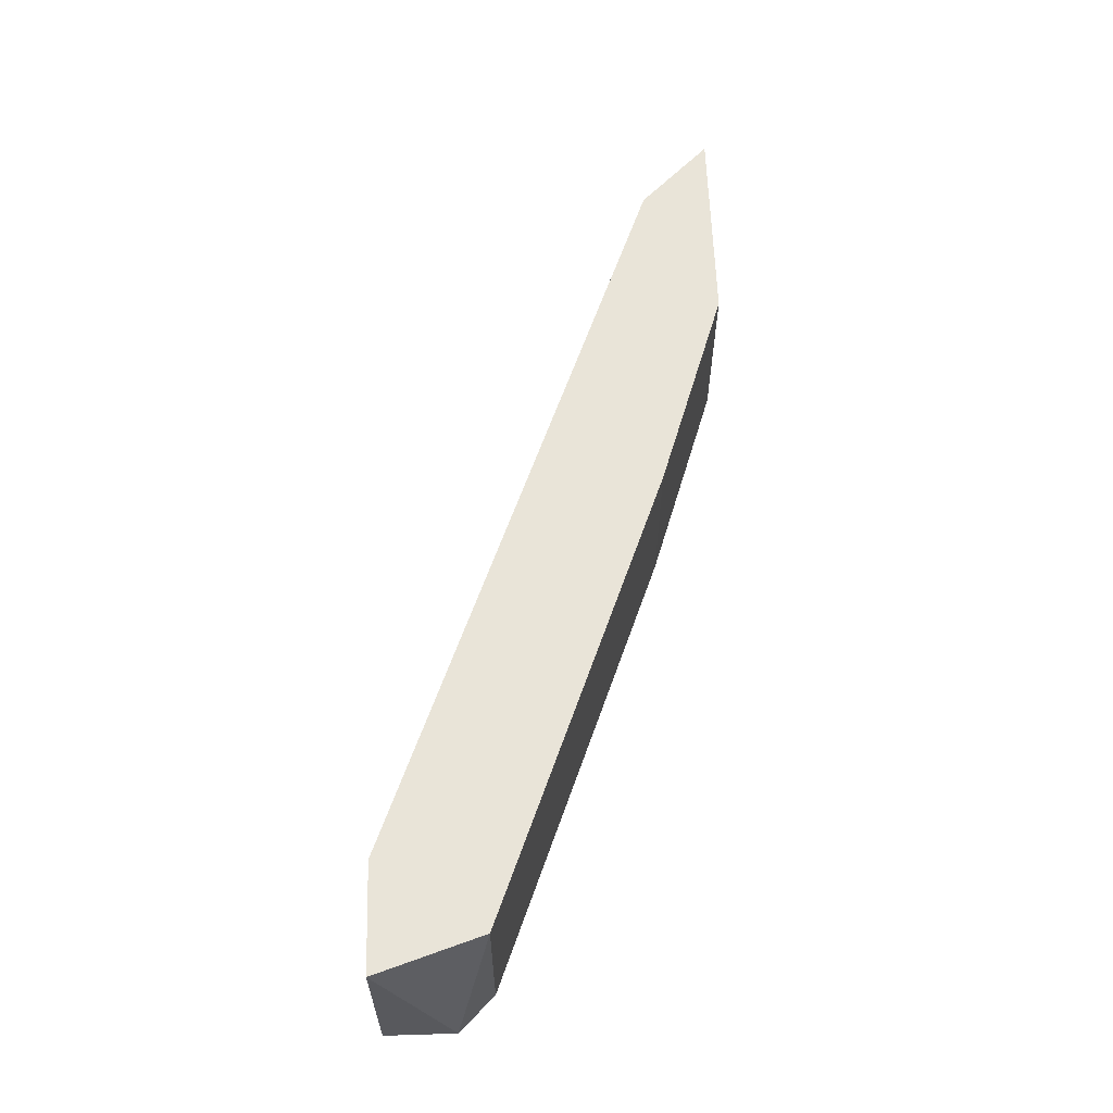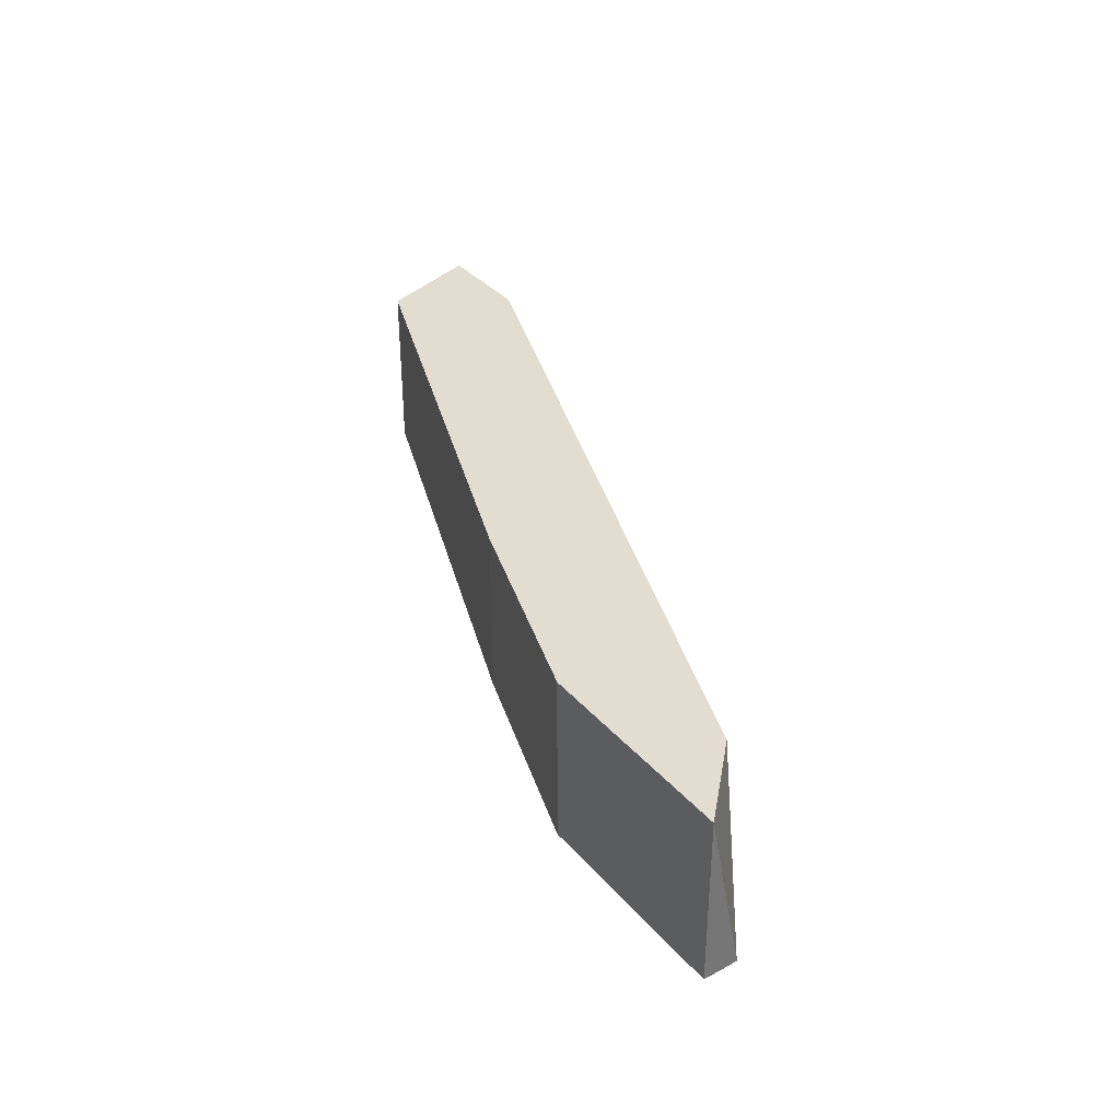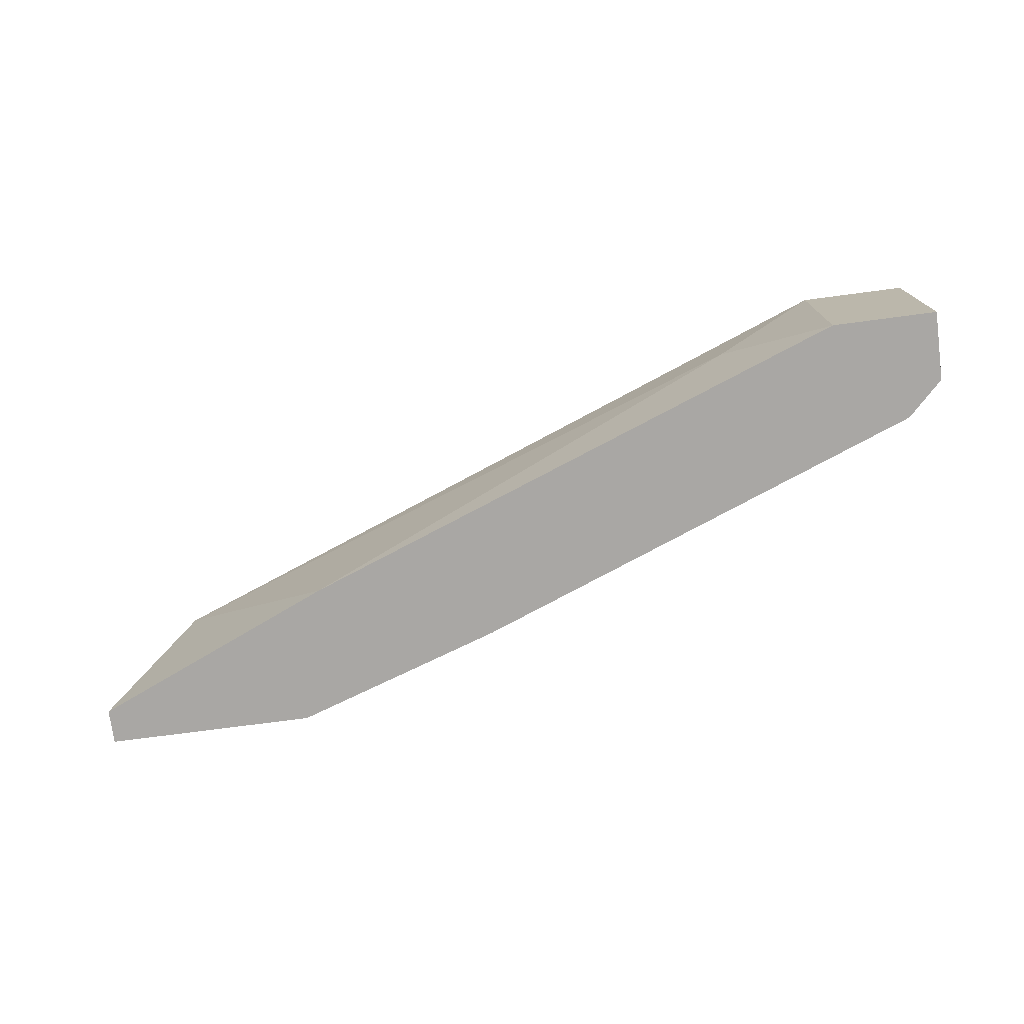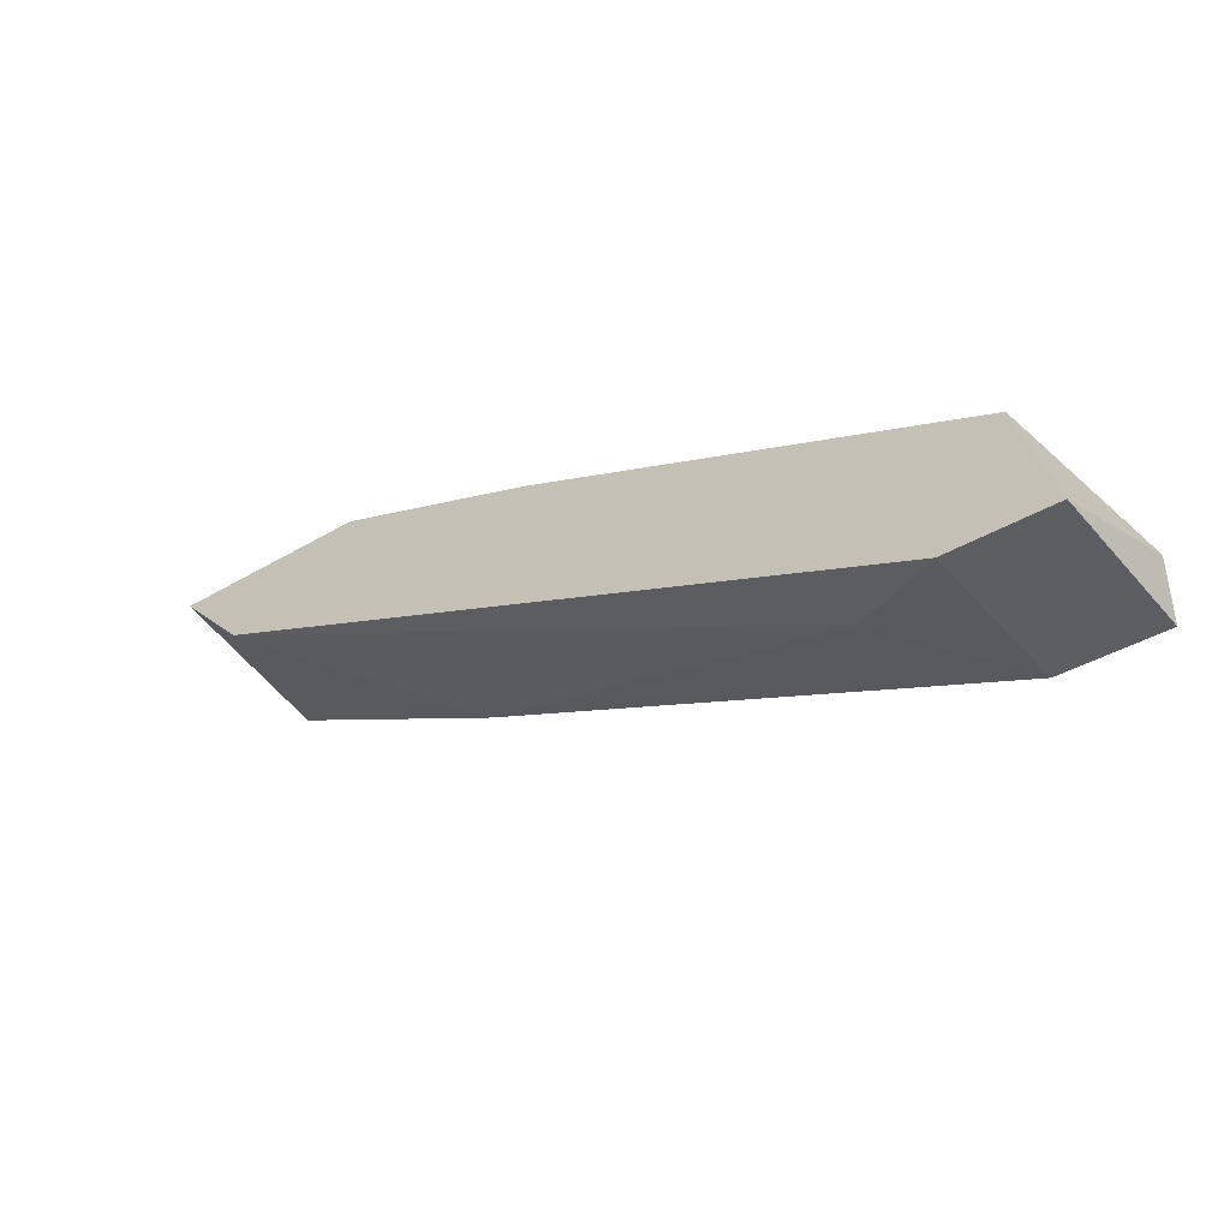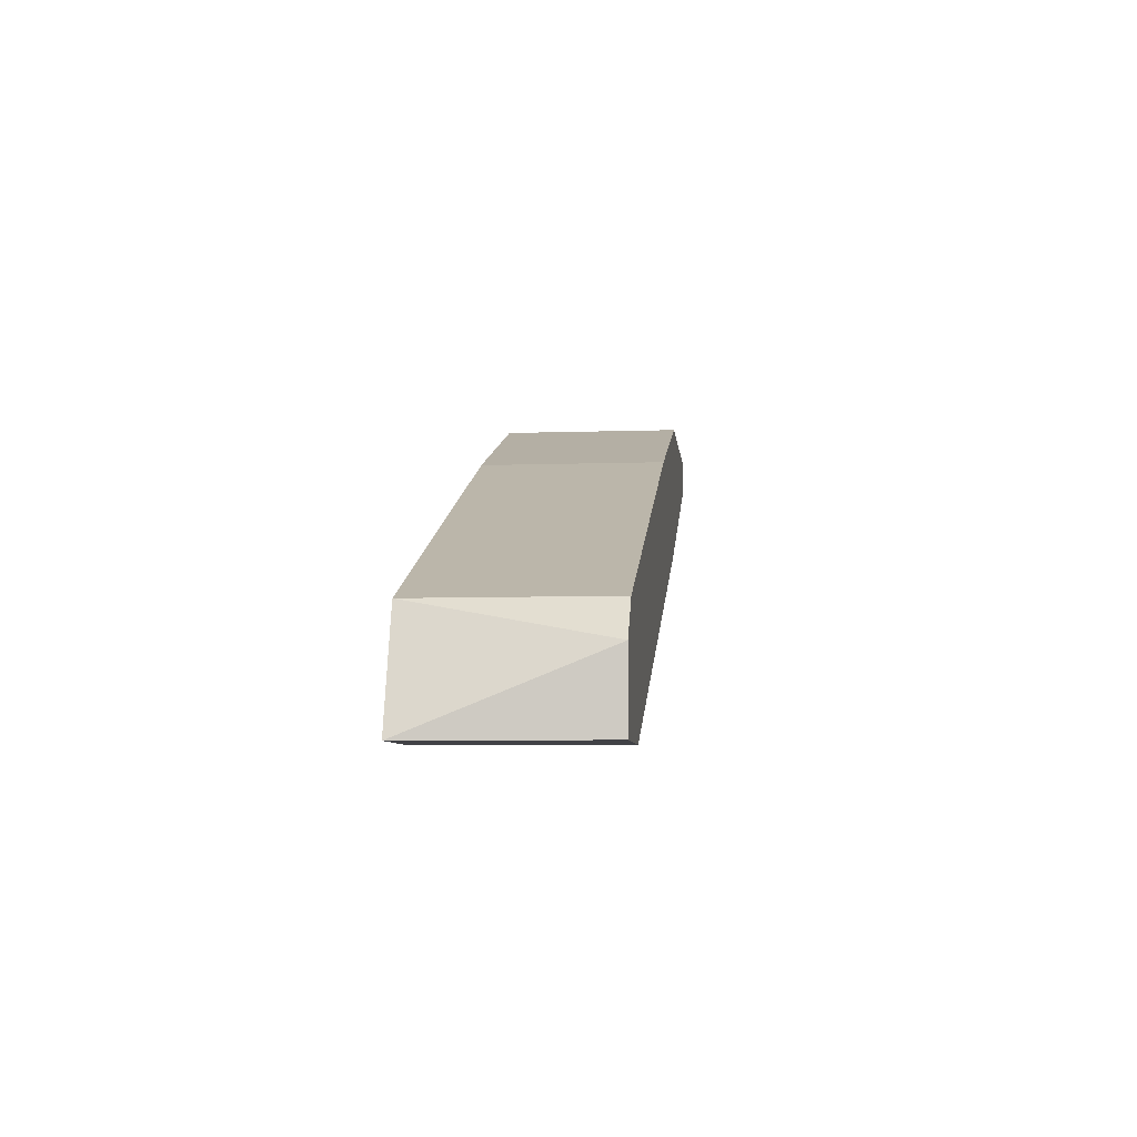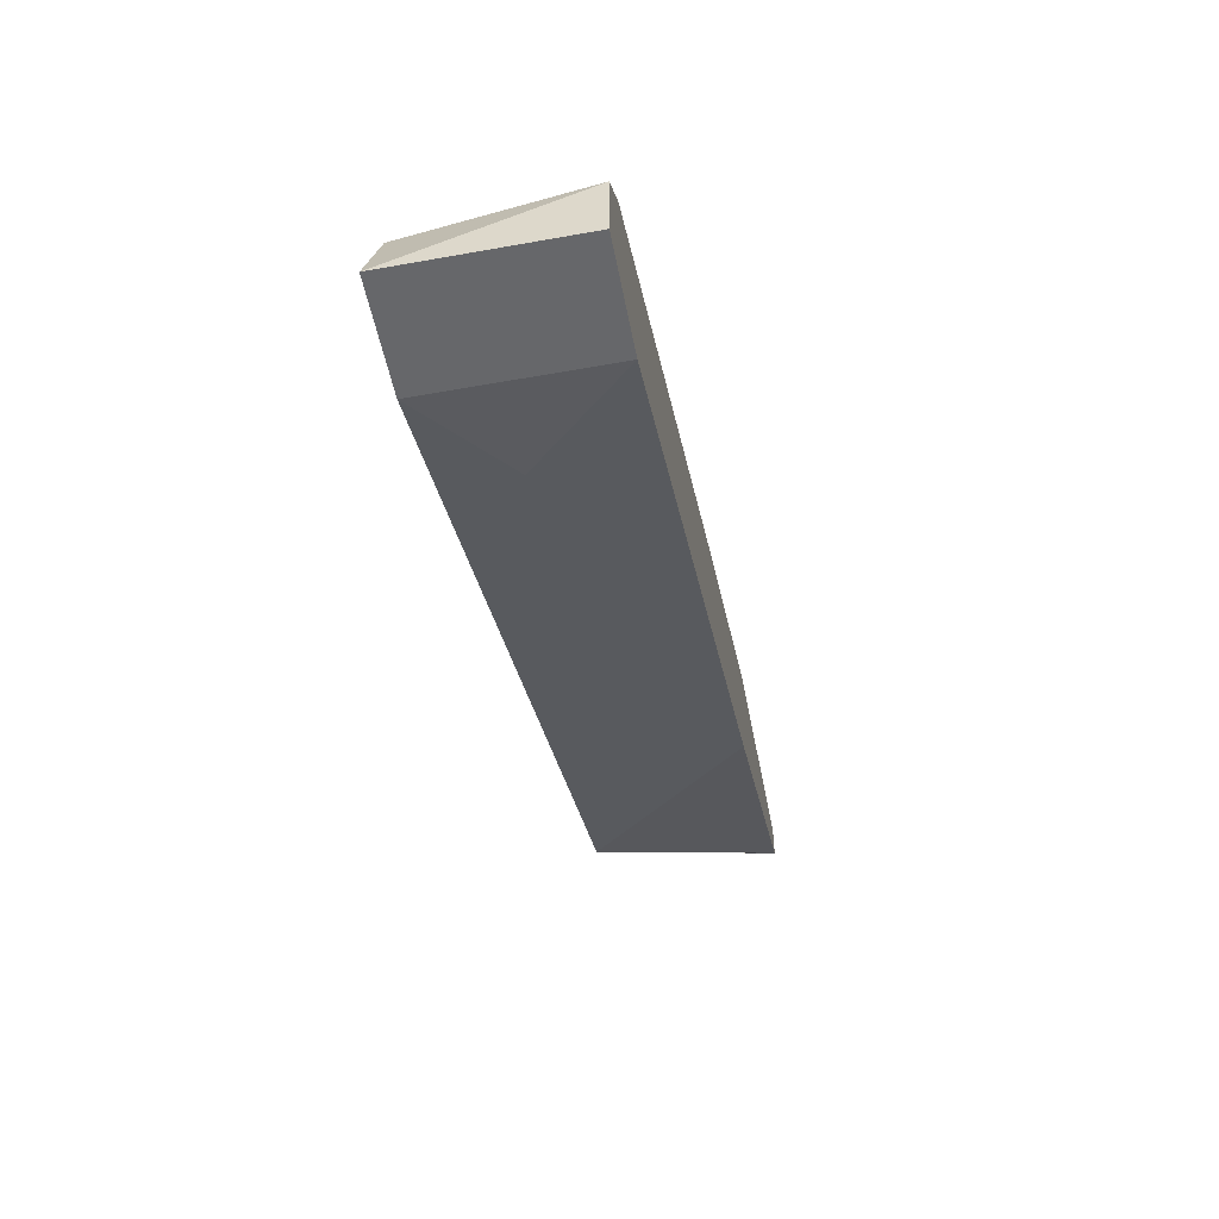
<metadata>
{"format":"obj","ext":"obj","renderer":"f3d","projection":"perspective","resolution":1024,"background":"white","views":[{"elev":60.0,"azim":88.2,"up":"+Z"},{"elev":35.4,"azim":-125.1,"up":"+Z"},{"elev":-74.8,"azim":7.5,"up":"+Z"},{"elev":-39.3,"azim":36.5,"up":"+Y"},{"elev":-6.7,"azim":95.7,"up":"+Y"},{"elev":-52.1,"azim":100.9,"up":"+Y"}]}
</metadata>
<code>
v -0.01239 -0.01208 -0.003275
v -0.006202 -0.009609 -0.000801
v -0.006202 -0.009609 -0.006985
v -0.03712 -0.002191 -0.006985
v -0.03712 -0.000954 -0.000801
v -0.03712 -0.000954 -0.006985
v -0.02846 -0.005901 -0.006985
v -0.004965 -0.01084 -0.006985
v -0.004965 -0.01332 -0.000801
v -0.004965 -0.01332 -0.006985
v -0.02227 -0.003428 -0.000801
v -0.02227 -0.003428 -0.006985
v -0.02969 -0.000954 -0.000801
v -0.02969 -0.000954 -0.006985
v -0.03465 -0.003428 -0.000801
v -0.008676 -0.01332 -0.000801
v -0.008676 -0.01332 -0.006985
f 5 14 6
f 13 11 12
f 4 12 8
f 11 13 15
f 11 15 9
f 4 8 17
f 12 11 2
f 9 8 2
f 11 9 2
f 13 12 14
f 12 4 14
f 15 13 5
f 4 15 5
f 13 14 5
f 15 1 16
f 9 15 16
f 1 17 16
f 17 9 16
f 1 15 7
f 15 4 7
f 17 1 7
f 4 17 7
f 8 12 3
f 12 2 3
f 2 8 3
f 8 9 10
f 17 8 10
f 9 17 10
f 14 4 6
f 4 5 6

</code>
